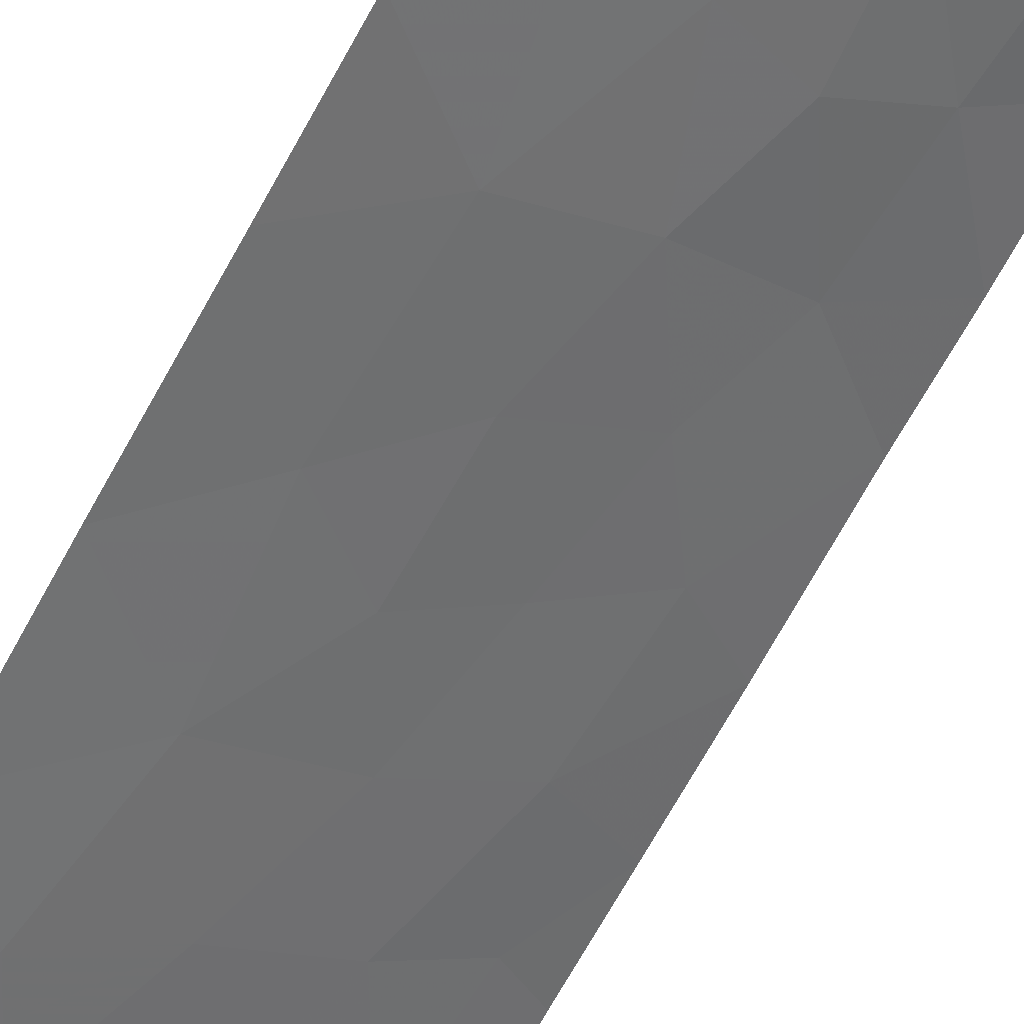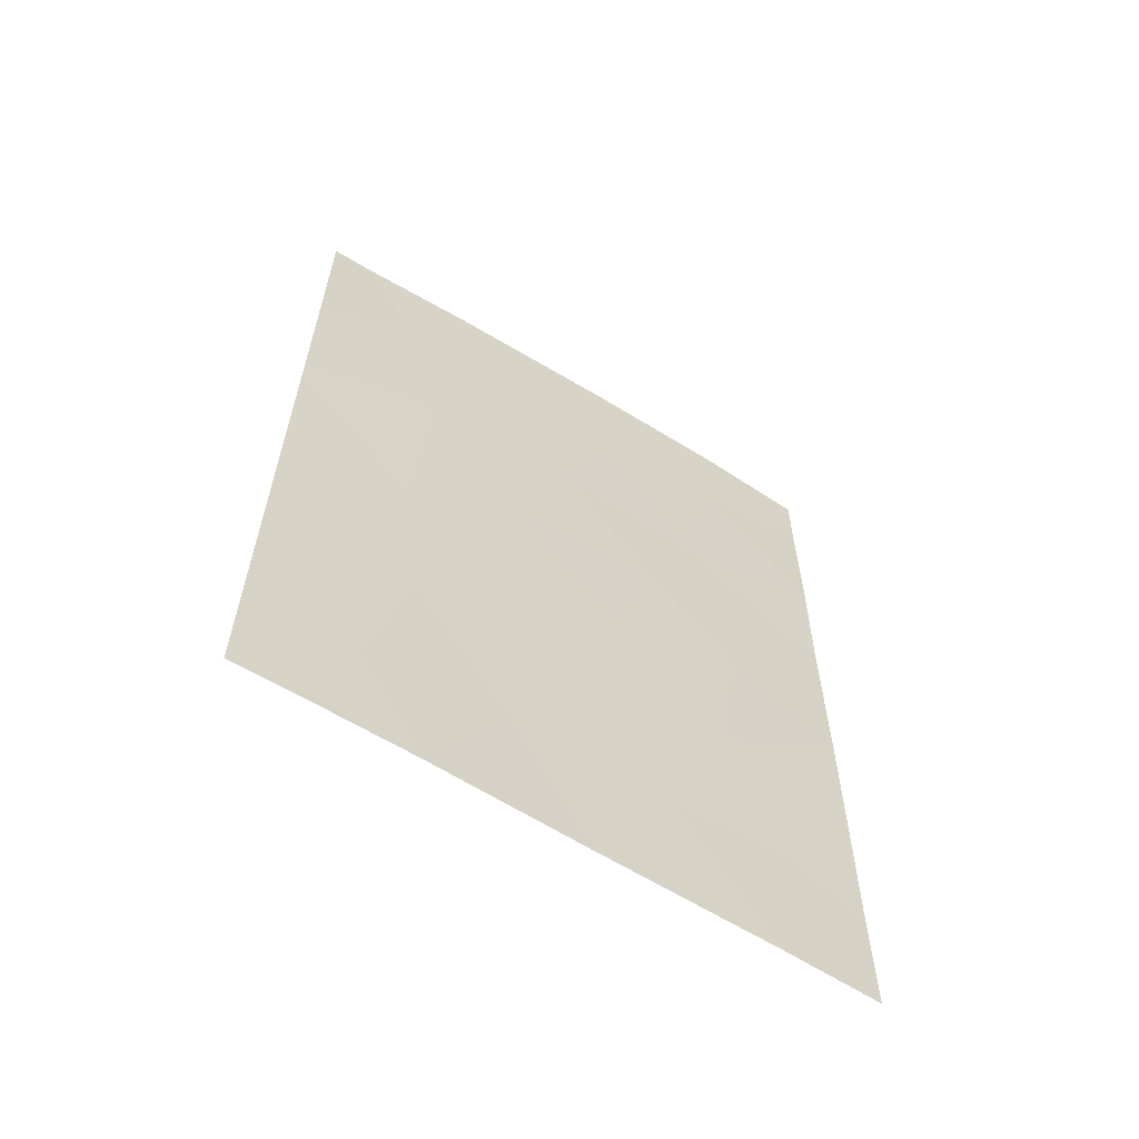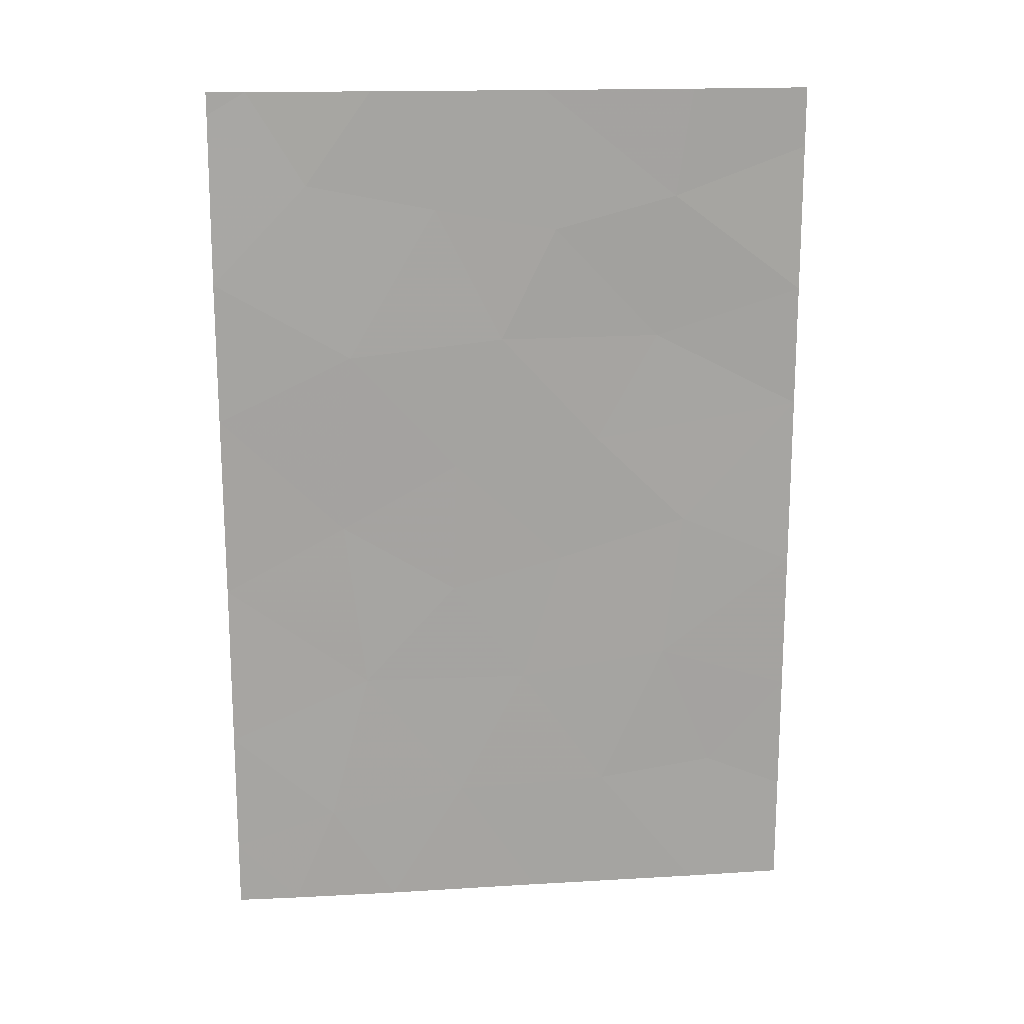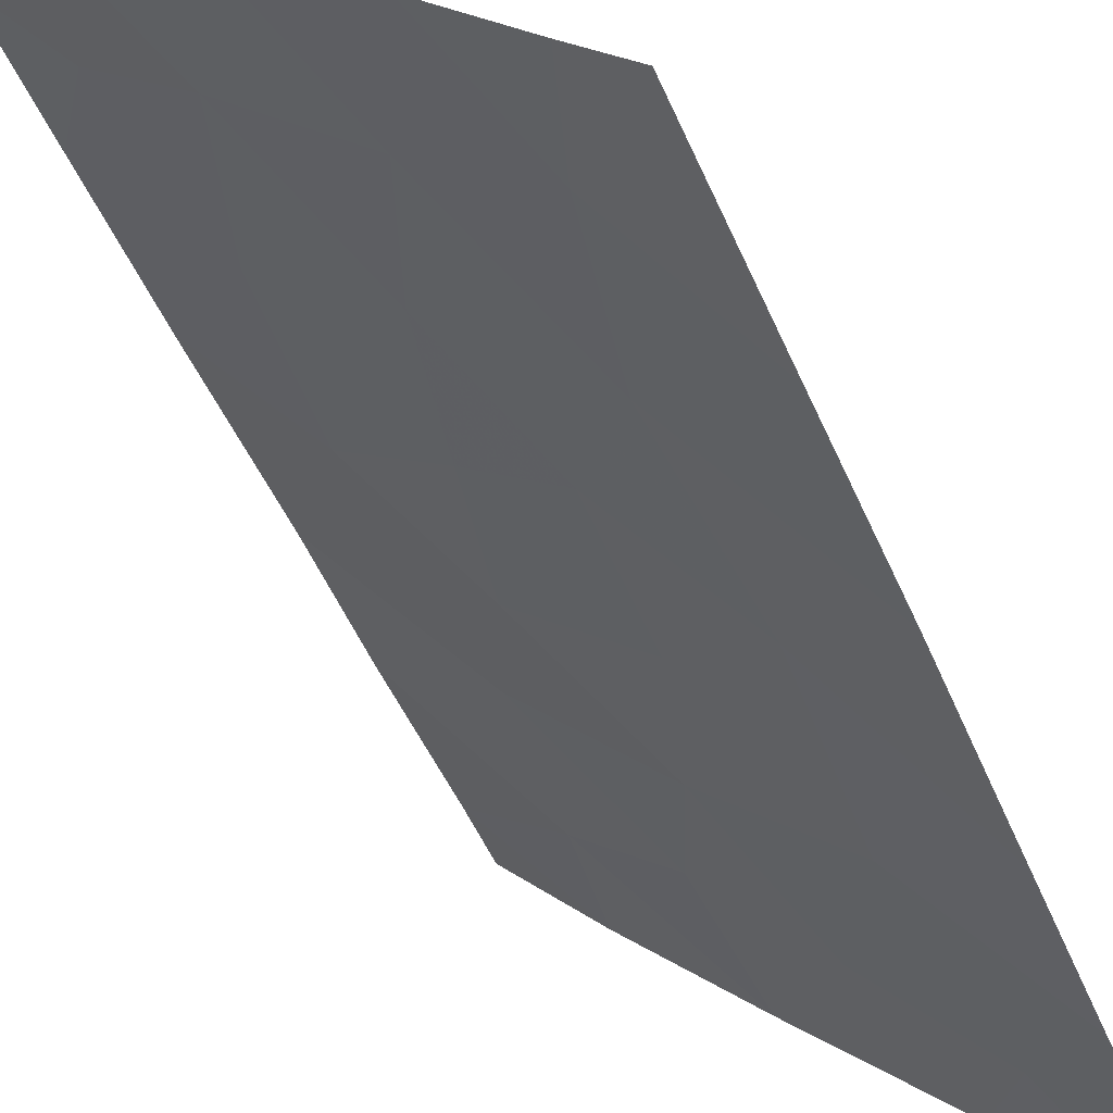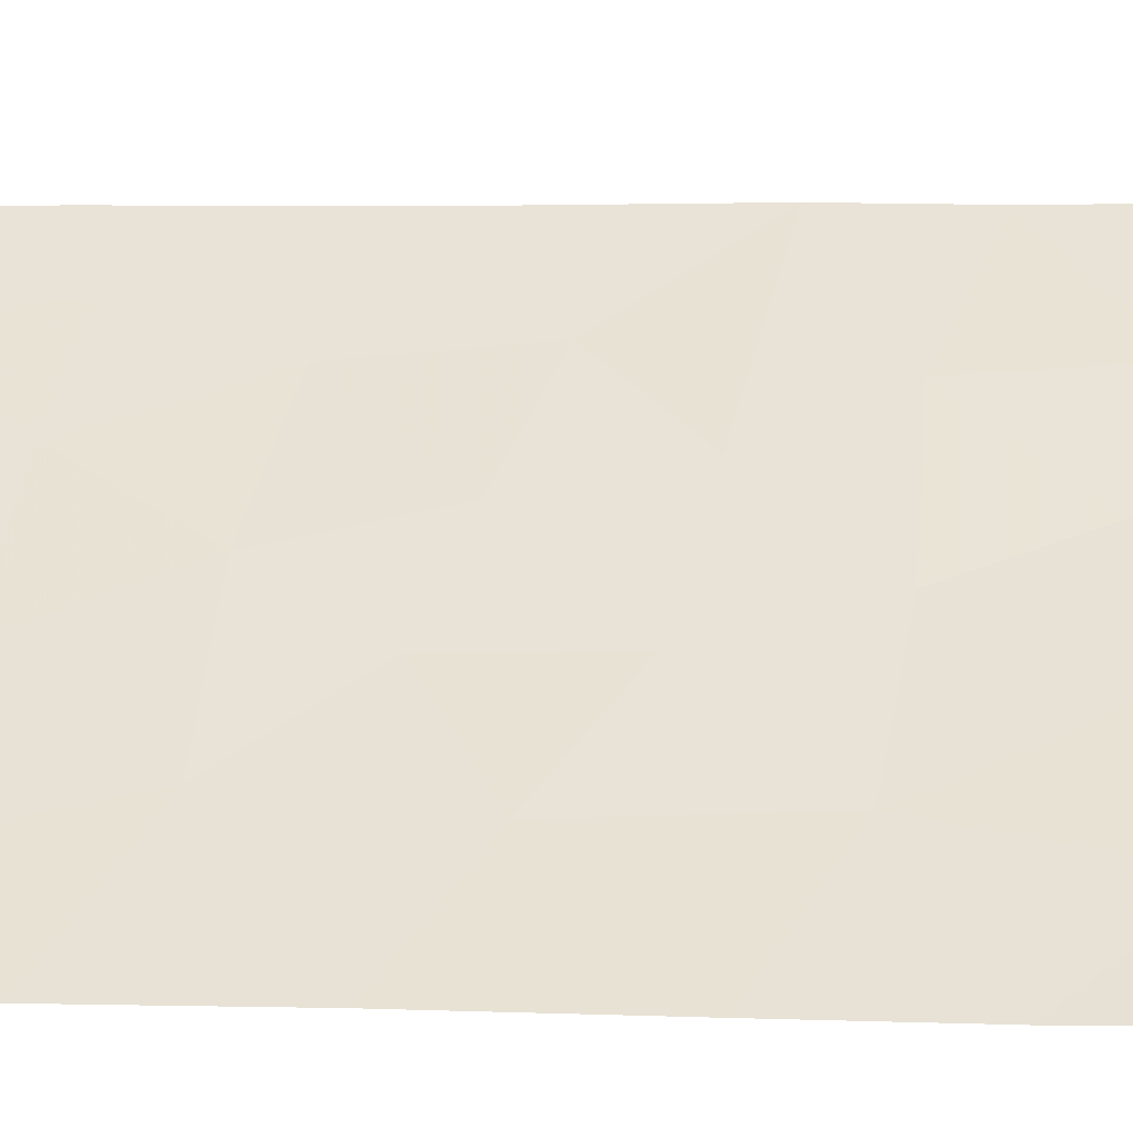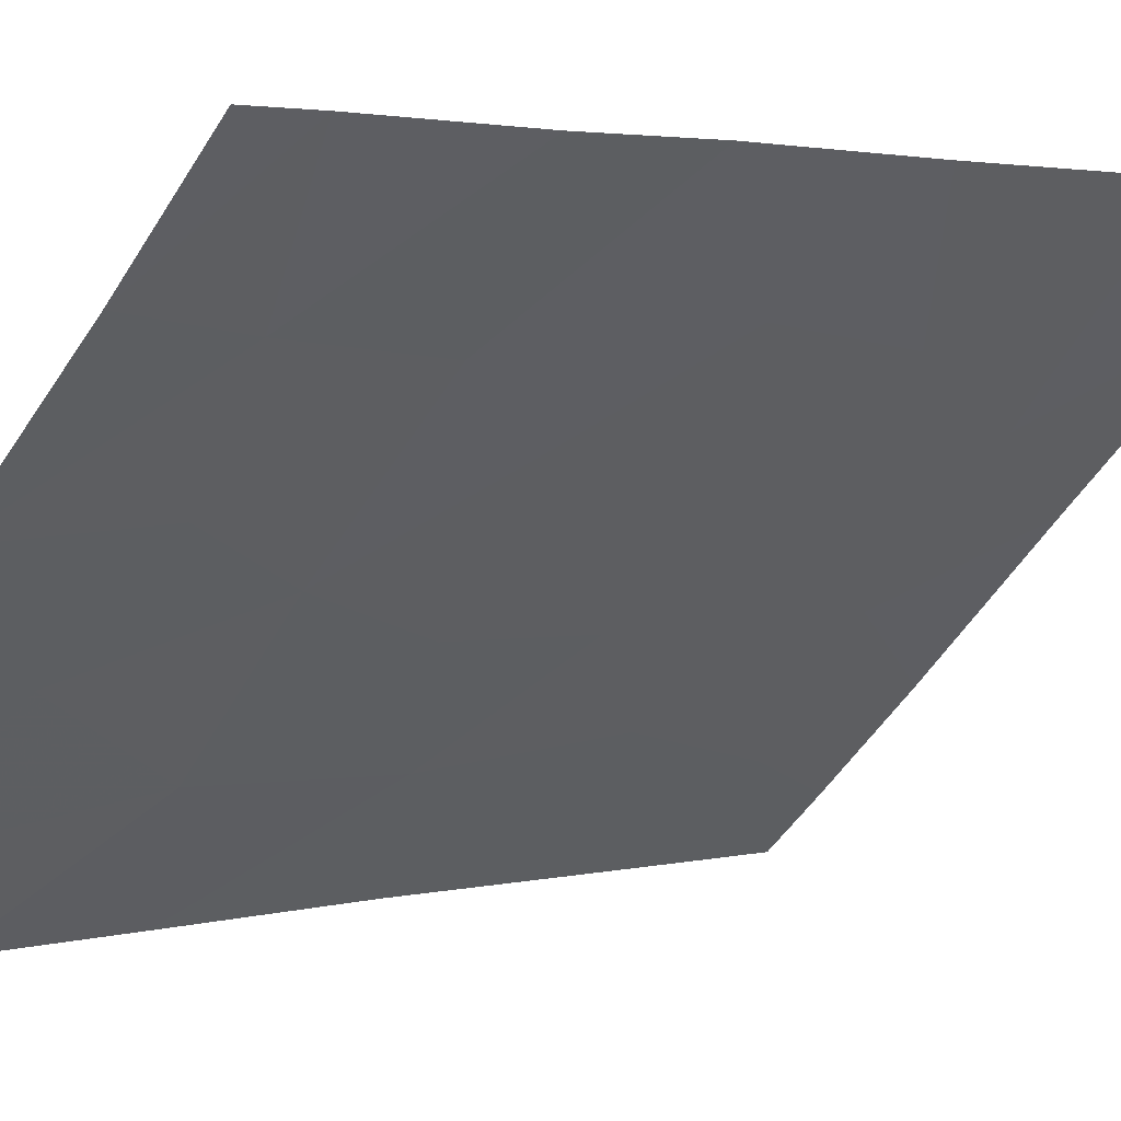
<metadata>
{"format":"obj","ext":"obj","renderer":"f3d","projection":"perspective","resolution":1024,"background":"white","views":[{"elev":-77.4,"azim":-29.6,"up":"+Y"},{"elev":-61.7,"azim":11.6,"up":"+Z"},{"elev":16.8,"azim":37.5,"up":"+Z"},{"elev":-45.8,"azim":-158.3,"up":"+Y"},{"elev":1.3,"azim":-82.7,"up":"+Y"},{"elev":1.9,"azim":42.7,"up":"+Y"}]}
</metadata>
<code>
v -27.56 83.38 -38
v -26.49 84.59 -50
v -26.49 84.6 -48.5
v -27.44 83.64 -50
v -26.45 84.53 -38.81
v -26.45 84.53 -40.81
v -30.72 80.43 -50
v -31.35 79.82 -48.62
v -31.78 79.41 -50
v -28.52 82.54 -42.93
v -32.41 78.85 -47.38
v -32.41 78.86 -45.08
v -27.28 83.81 -48.03
v -26.44 84.52 -38
v -31.45 79.72 -39.26
v -32.03 79.22 -38
v -30.78 80.34 -38
v -32.41 78.86 -38
v -32.41 78.86 -38.3
v -26.48 84.58 -46.84
v -28.93 82.07 -39.9
v -29.49 81.56 -41.44
v -30.02 81.1 -45.12
v -27.79 83.26 -46.24
v -26.47 84.57 -42.48
v -32.39 78.82 -40.6
v -30.16 80.93 -39.61
v -31.03 80.09 -41.66
v -29.05 81.95 -38
v -27.92 83.13 -41.44
v -32.4 78.84 -42.55
v -29.18 81.95 -50
v -32.4 78.84 -49.1
v -32.4 78.84 -50
v -27.6 83.44 -44.18
v -26.47 84.56 -44.88
v -27.73 83.25 -39.46
v -29.97 81.16 -48.32
v -28.89 82.2 -44.71
v -30.96 80.21 -46.52
v -31.17 80.01 -44.17
v -29.98 81.11 -43.27
v -28.44 82.65 -48.25
v -29.3 81.81 -46.54
f 1 29 37
f 2 3 4
f 1 37 5
f 7 8 9
f 10 39 35
f 3 20 13
f 1 5 14
f 16 15 17
f 4 3 13
f 18 19 16
f 29 21 37
f 22 42 10
f 42 39 10
f 15 26 28
f 28 27 15
f 29 17 27
f 27 21 29
f 26 31 28
f 17 15 27
f 21 30 37
f 20 36 24
f 28 41 42
f 7 32 38
f 4 13 43
f 38 32 43
f 19 26 15
f 15 16 19
f 8 11 33
f 33 9 8
f 9 33 34
f 27 28 22
f 32 4 43
f 28 31 41
f 25 6 30
f 39 44 24
f 8 38 40
f 36 35 24
f 13 20 24
f 24 43 13
f 36 25 35
f 42 41 23
f 12 40 41
f 31 12 41
f 37 6 5
f 40 12 11
f 6 37 30
f 21 22 30
f 22 28 42
f 21 27 22
f 30 22 10
f 40 11 8
f 38 8 7
f 23 40 44
f 40 23 41
f 24 35 39
f 42 23 39
f 44 43 24
f 43 44 38
f 44 40 38
f 39 23 44
f 25 30 10
f 25 10 35

</code>
